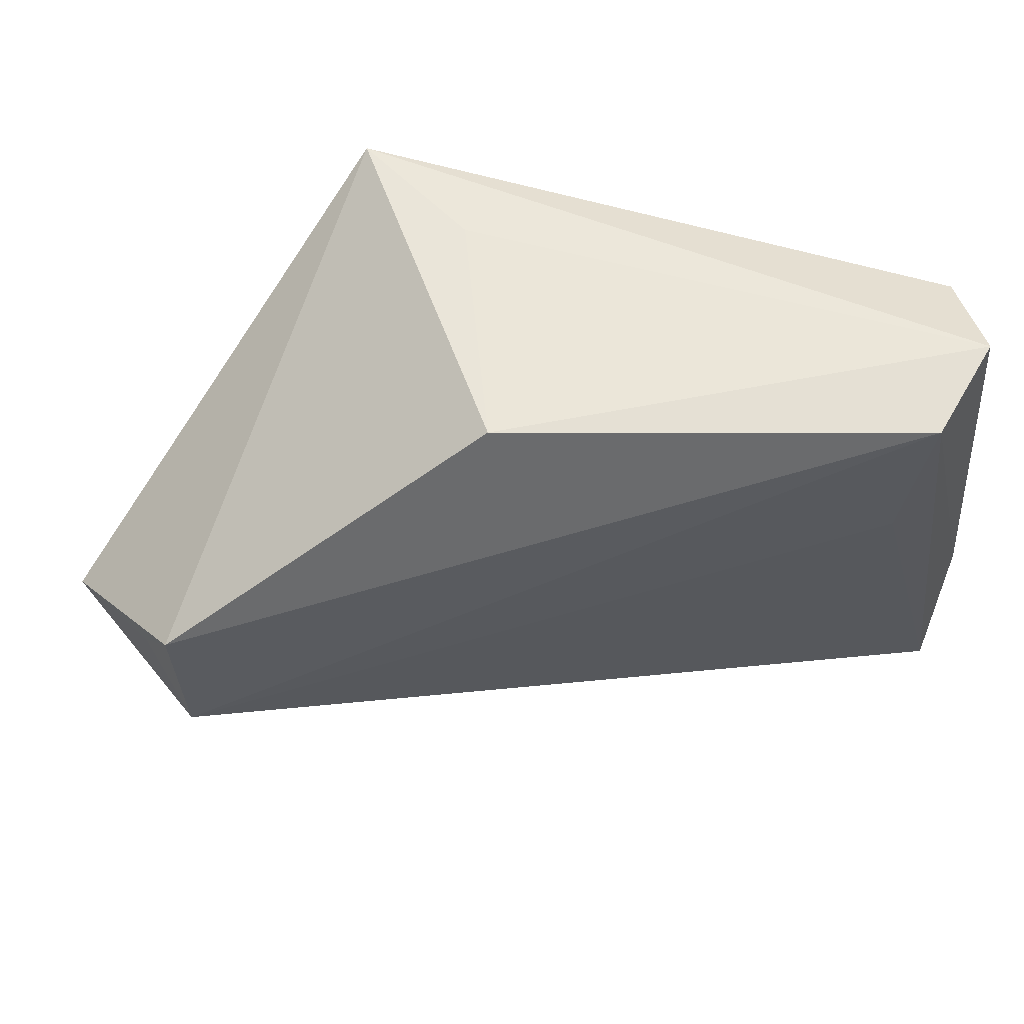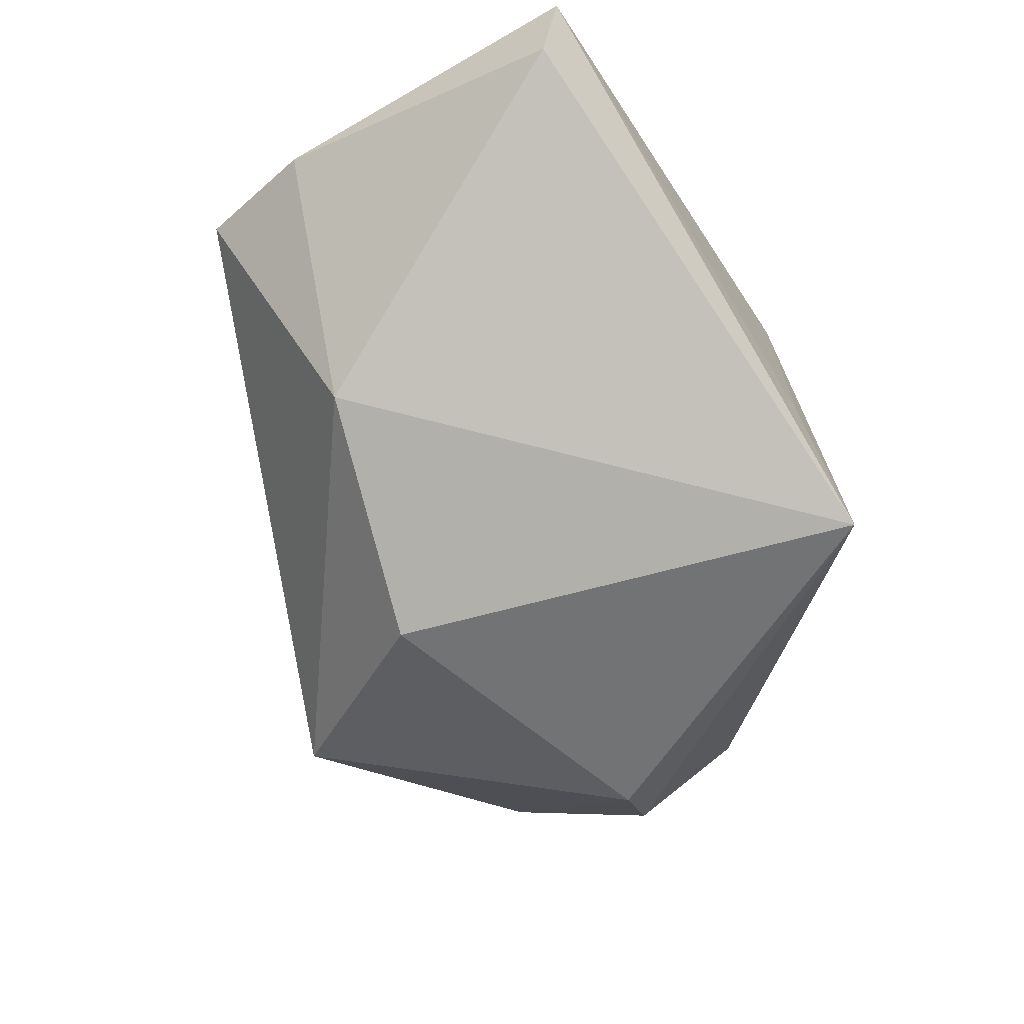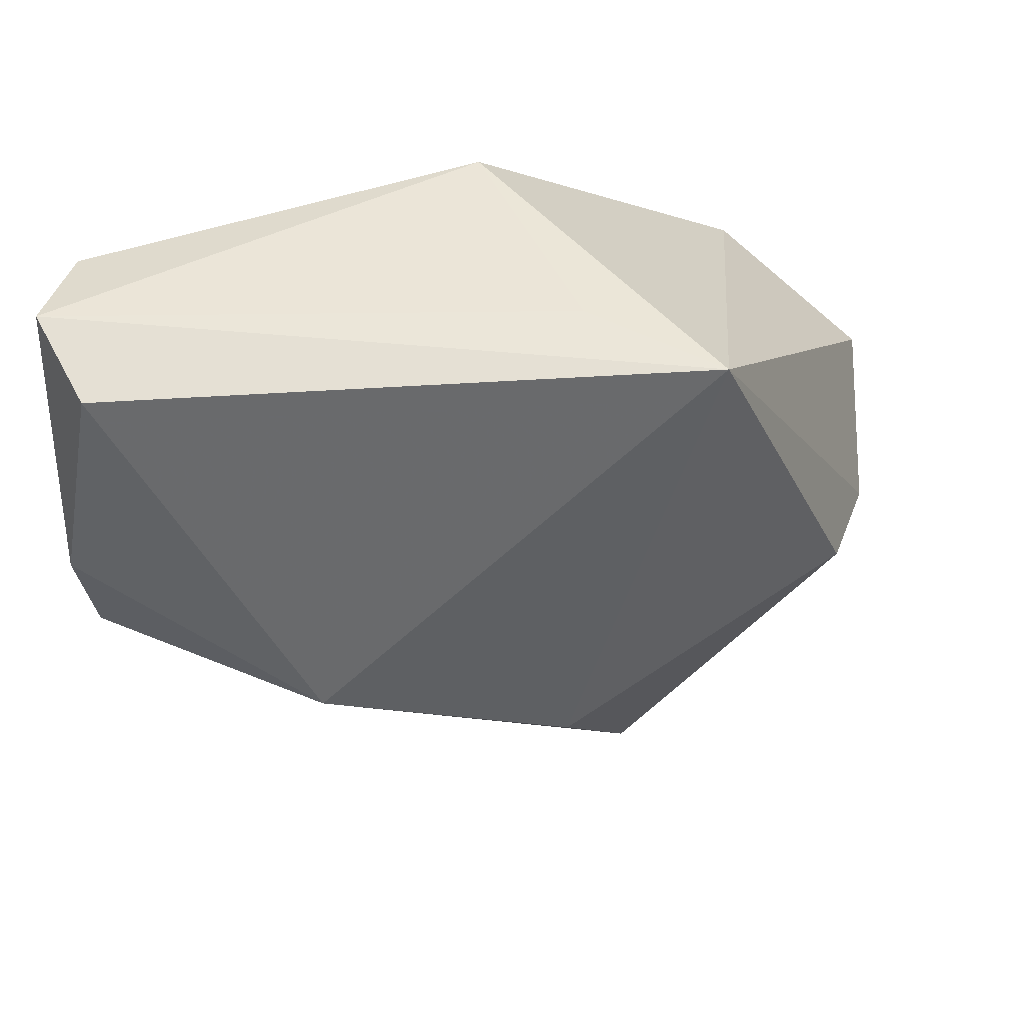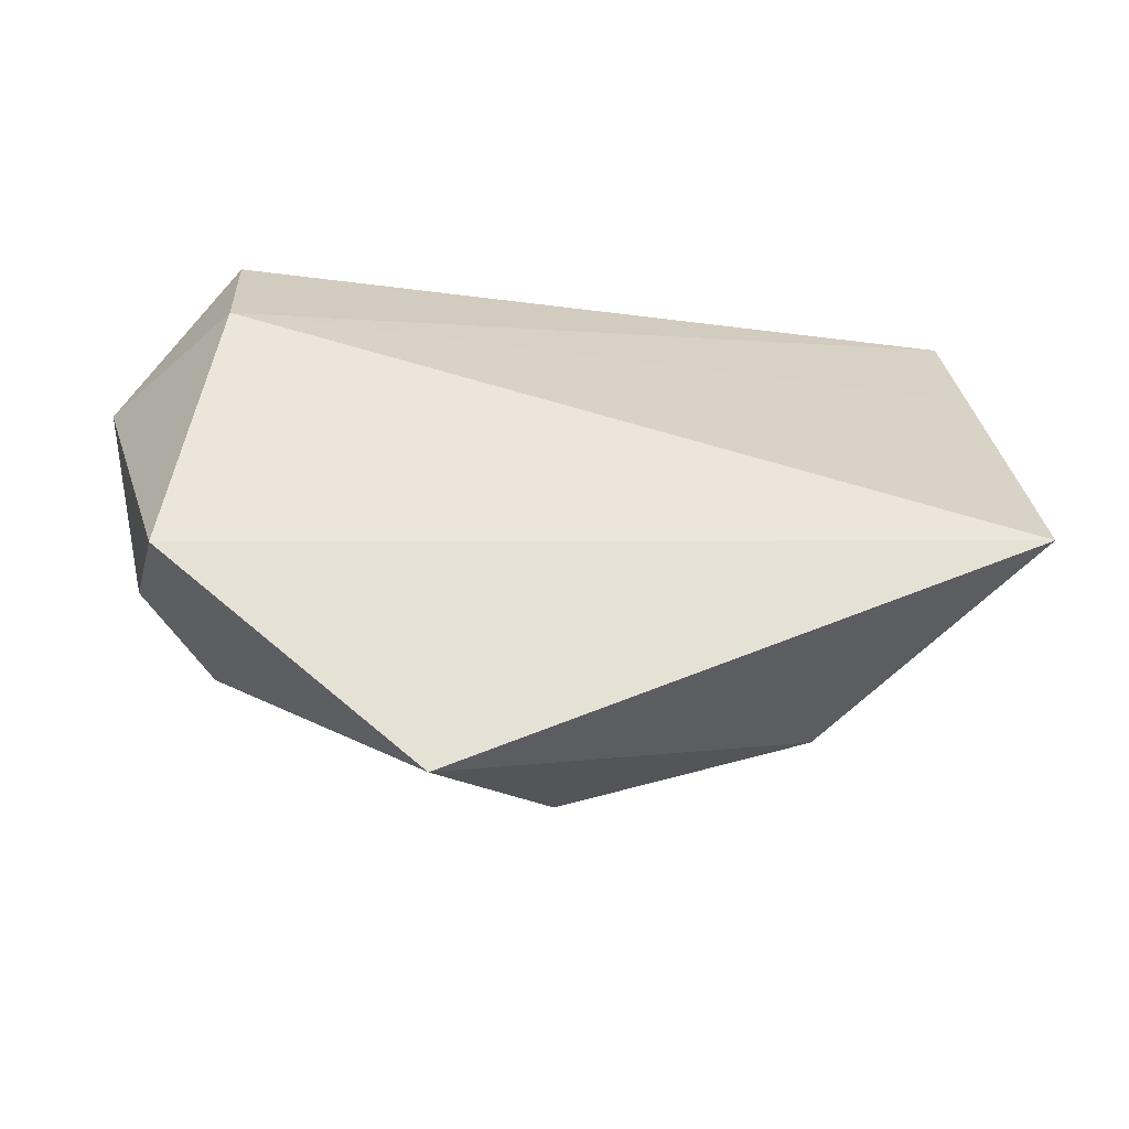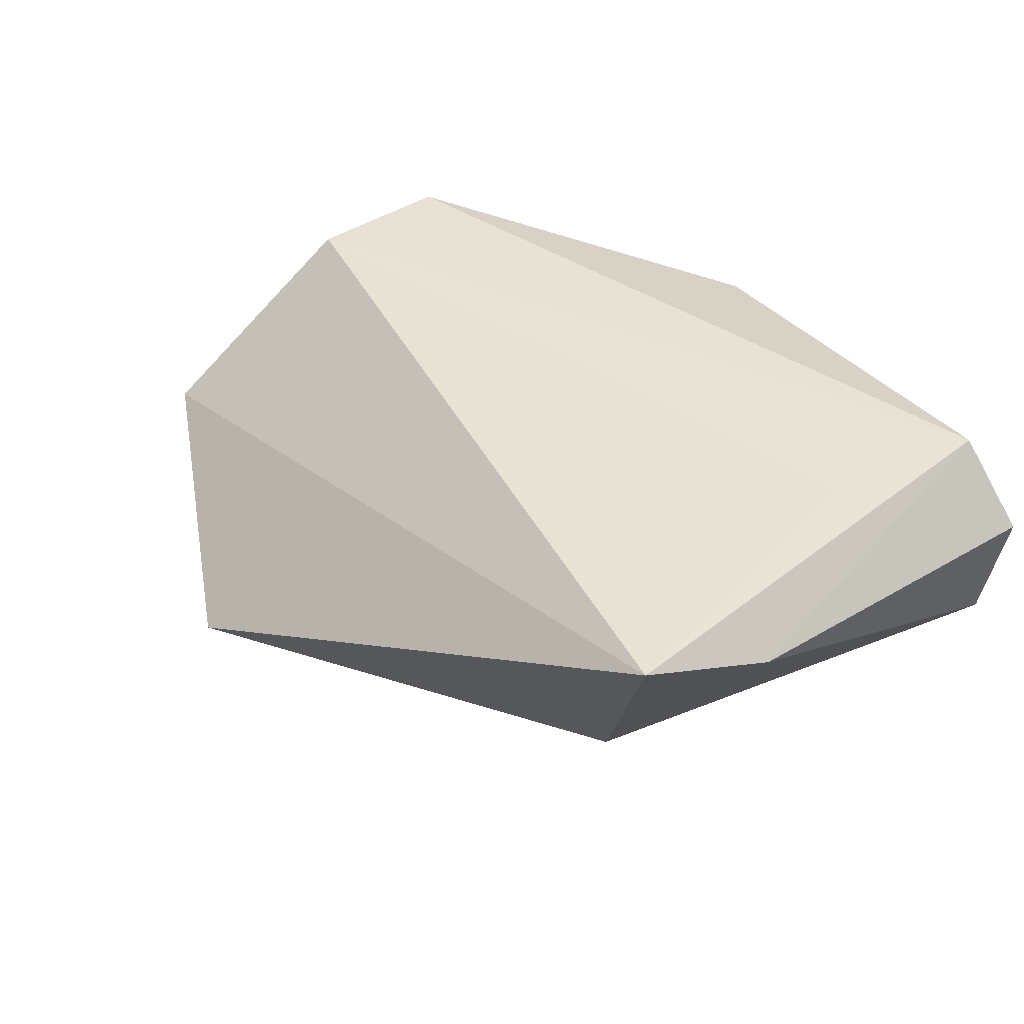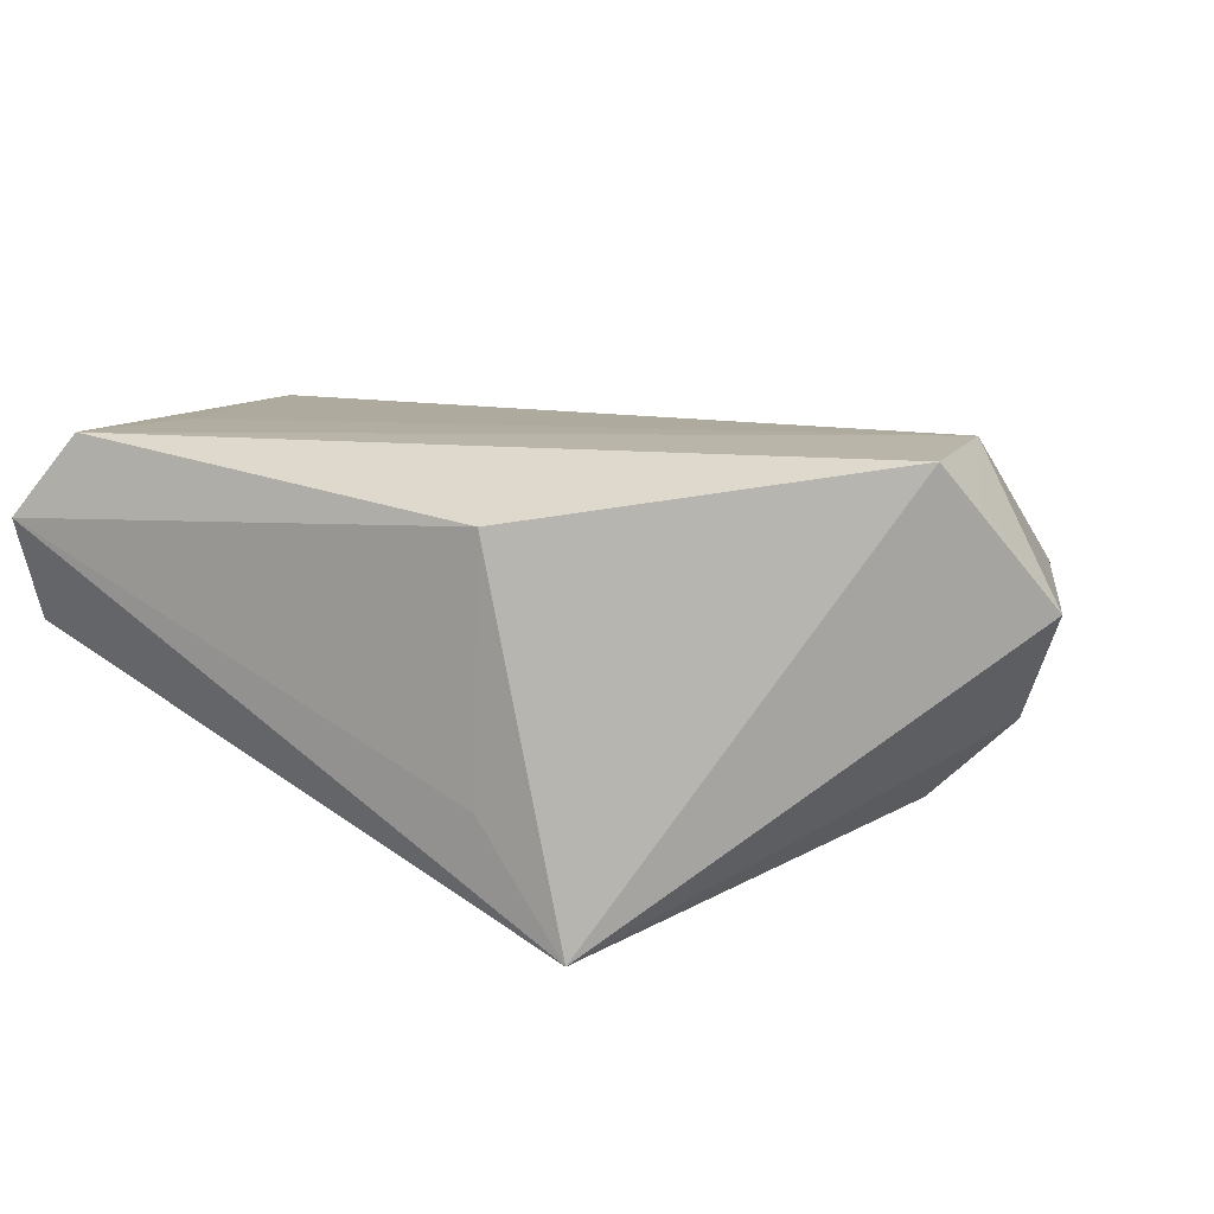
<metadata>
{"format":"obj","ext":"obj","renderer":"f3d","projection":"perspective","resolution":1024,"background":"white","views":[{"elev":51.9,"azim":-6.4,"up":"+Y"},{"elev":-63.2,"azim":123.7,"up":"+Z"},{"elev":48.0,"azim":155.4,"up":"+Y"},{"elev":-71.5,"azim":-10.6,"up":"+Y"},{"elev":38.6,"azim":57.9,"up":"+Z"},{"elev":17.4,"azim":-154.9,"up":"+Z"}]}
</metadata>
<code>
v 0.05201 0.03253 0.0007948
v -0.04804 0.0002194 0.01858
v 0.0531 0.03564 0.0135
v -0.005022 0.03564 -0.01209
v 0.04537 0.03316 0.02357
v -0.04665 -0.0365 0.001846
v -0.03927 -0.01333 -0.02217
v -0.04513 0.005709 0.02357
v 0.05295 -0.02238 0.01601
v -0.005541 0.03458 0.01904
v 0.002912 -0.02286 -0.02686
v -0.01575 0.03564 -0.0277
v -0.04401 -0.0122 0.02239
v -0.01291 -0.05024 -0.01316
v 0.04289 0.01416 0.02145
v 0.0327 -0.01309 -0.01702
v 0.05576 -0.006142 0.01236
v -0.04936 -0.01628 -0.01175
v -0.05668 -0.004354 0.005325
f 19 12 18
f 12 7 18
f 3 10 5
f 3 12 4
f 4 10 3
f 12 10 4
f 14 9 6
f 9 13 6
f 6 13 19
f 6 7 14
f 6 18 7
f 19 18 6
f 8 5 10
f 13 5 8
f 8 12 19
f 8 10 12
f 1 12 3
f 16 9 14
f 12 1 16
f 15 13 9
f 9 5 15
f 15 5 13
f 19 13 2
f 2 8 19
f 13 8 2
f 11 16 14
f 14 7 11
f 12 16 11
f 11 7 12
f 9 16 17
f 17 16 1
f 17 1 3
f 3 5 17
f 17 5 9

</code>
